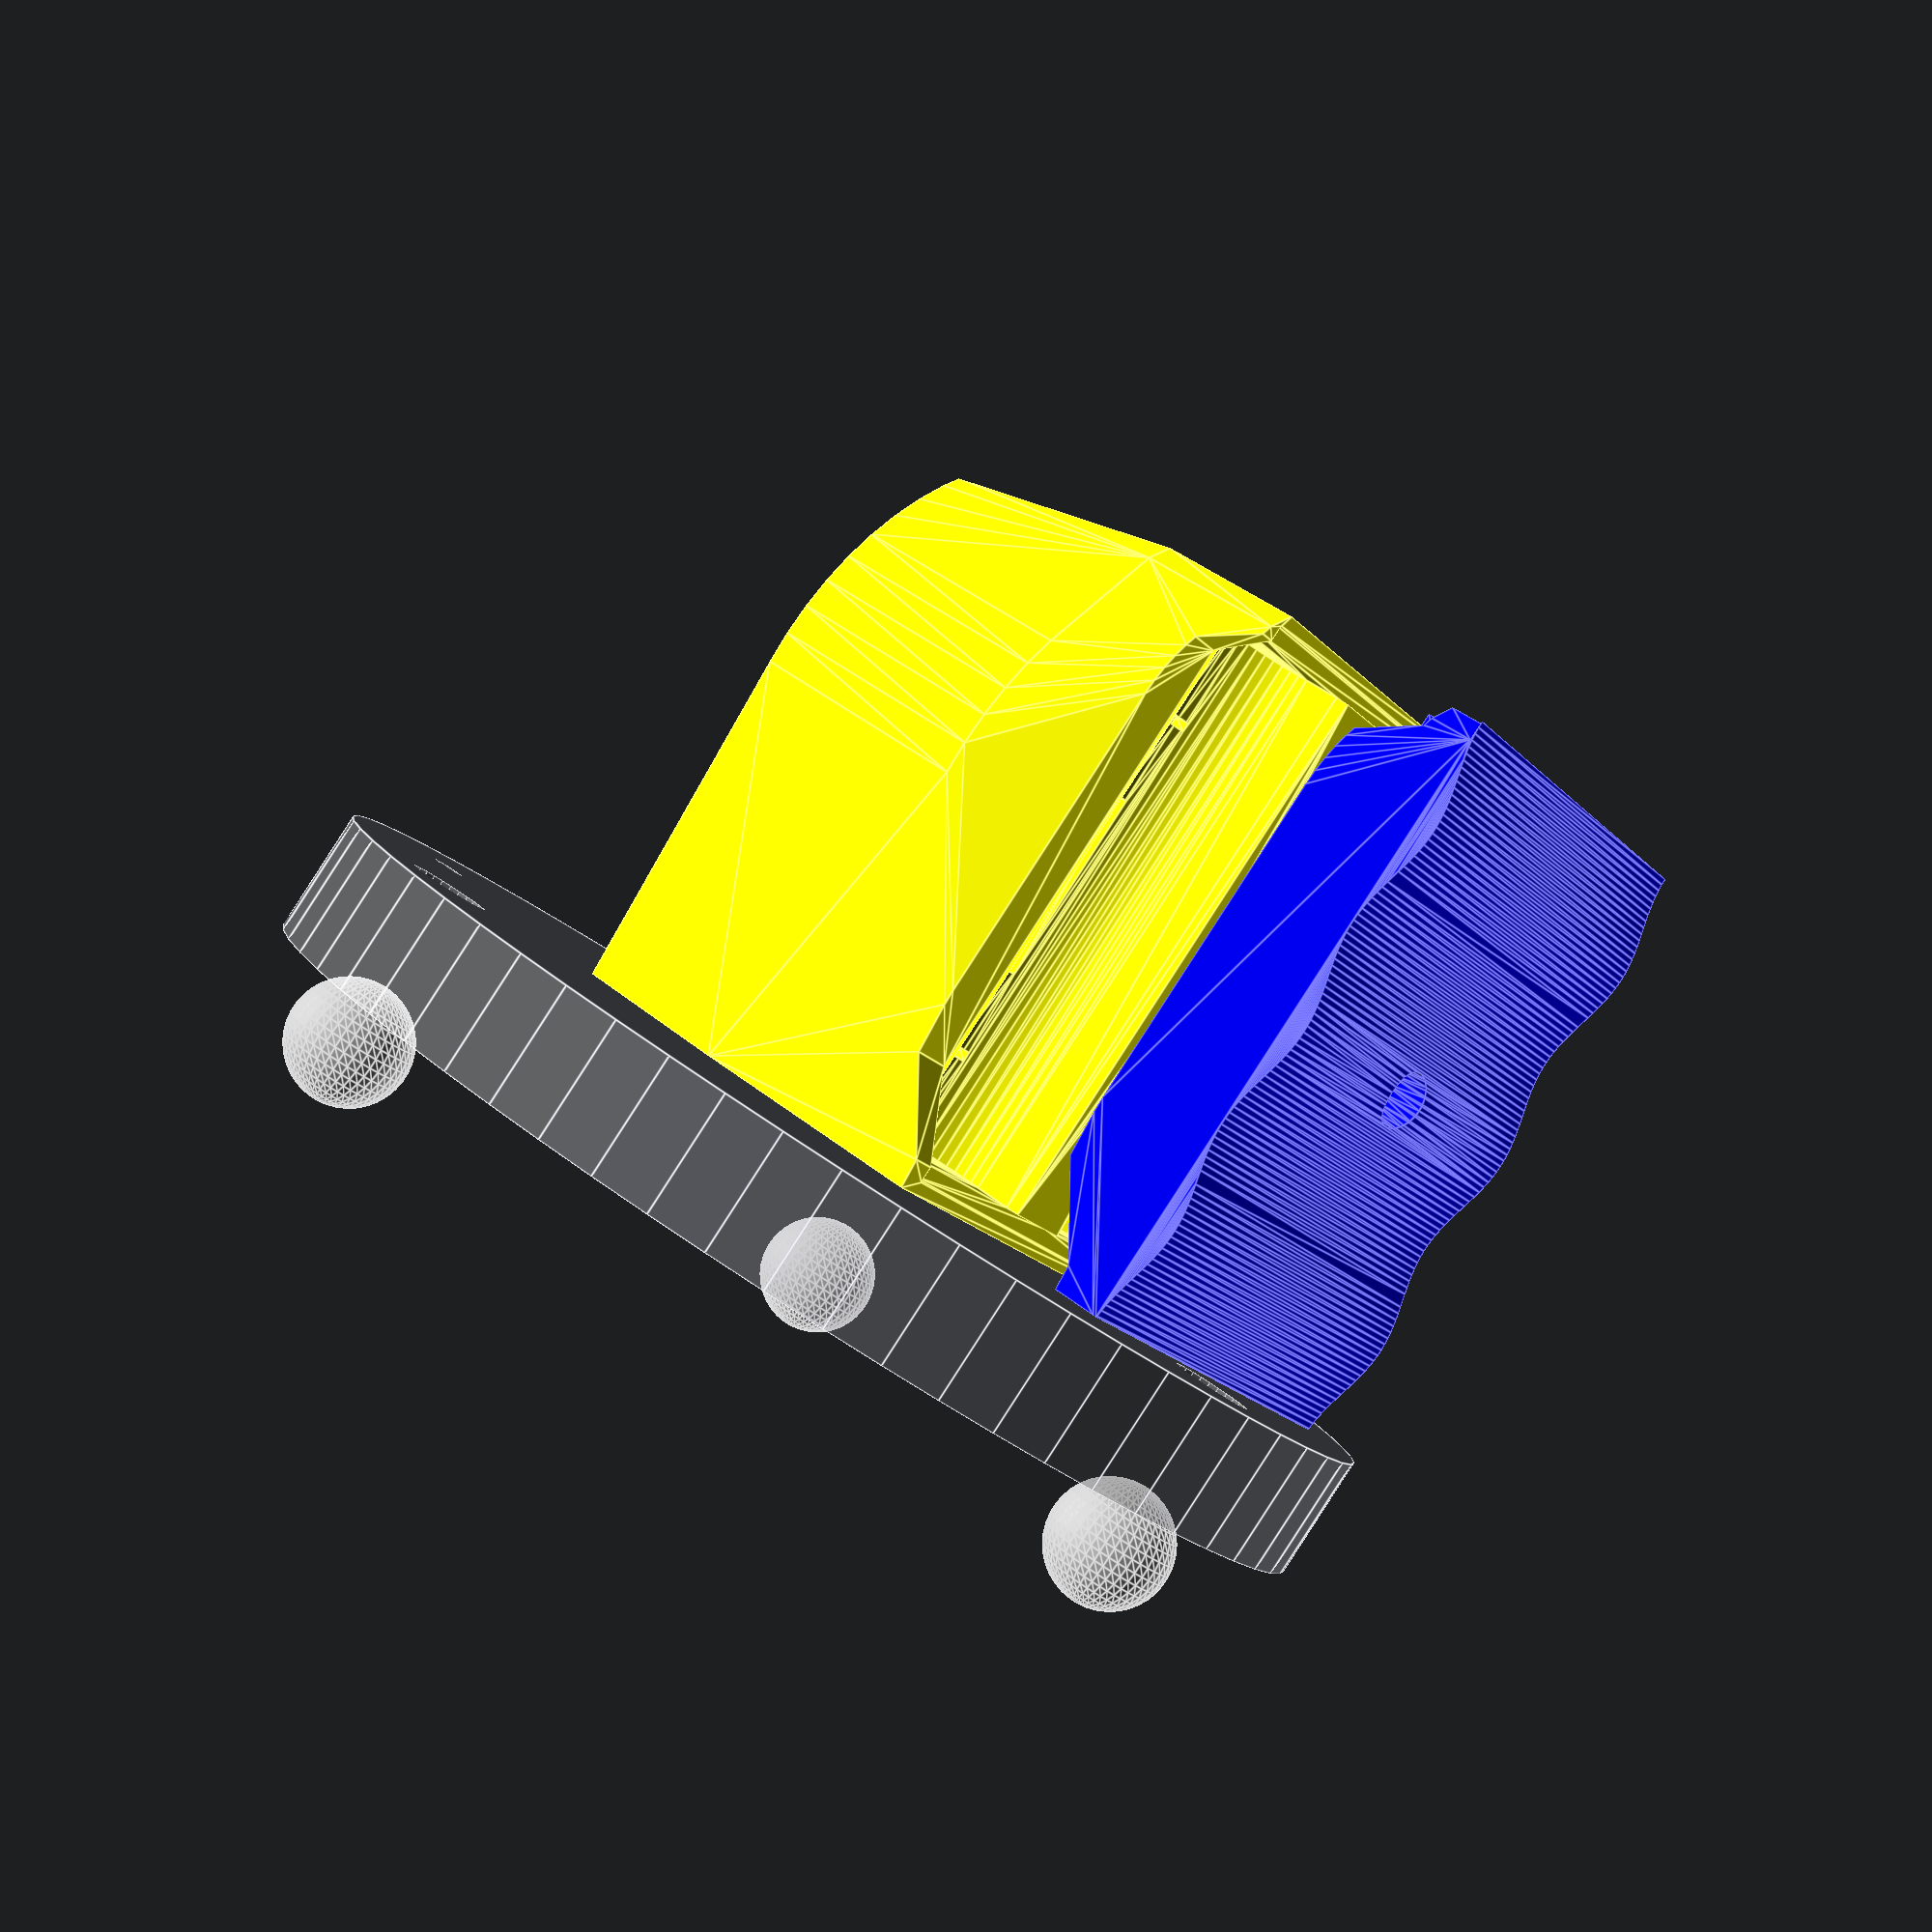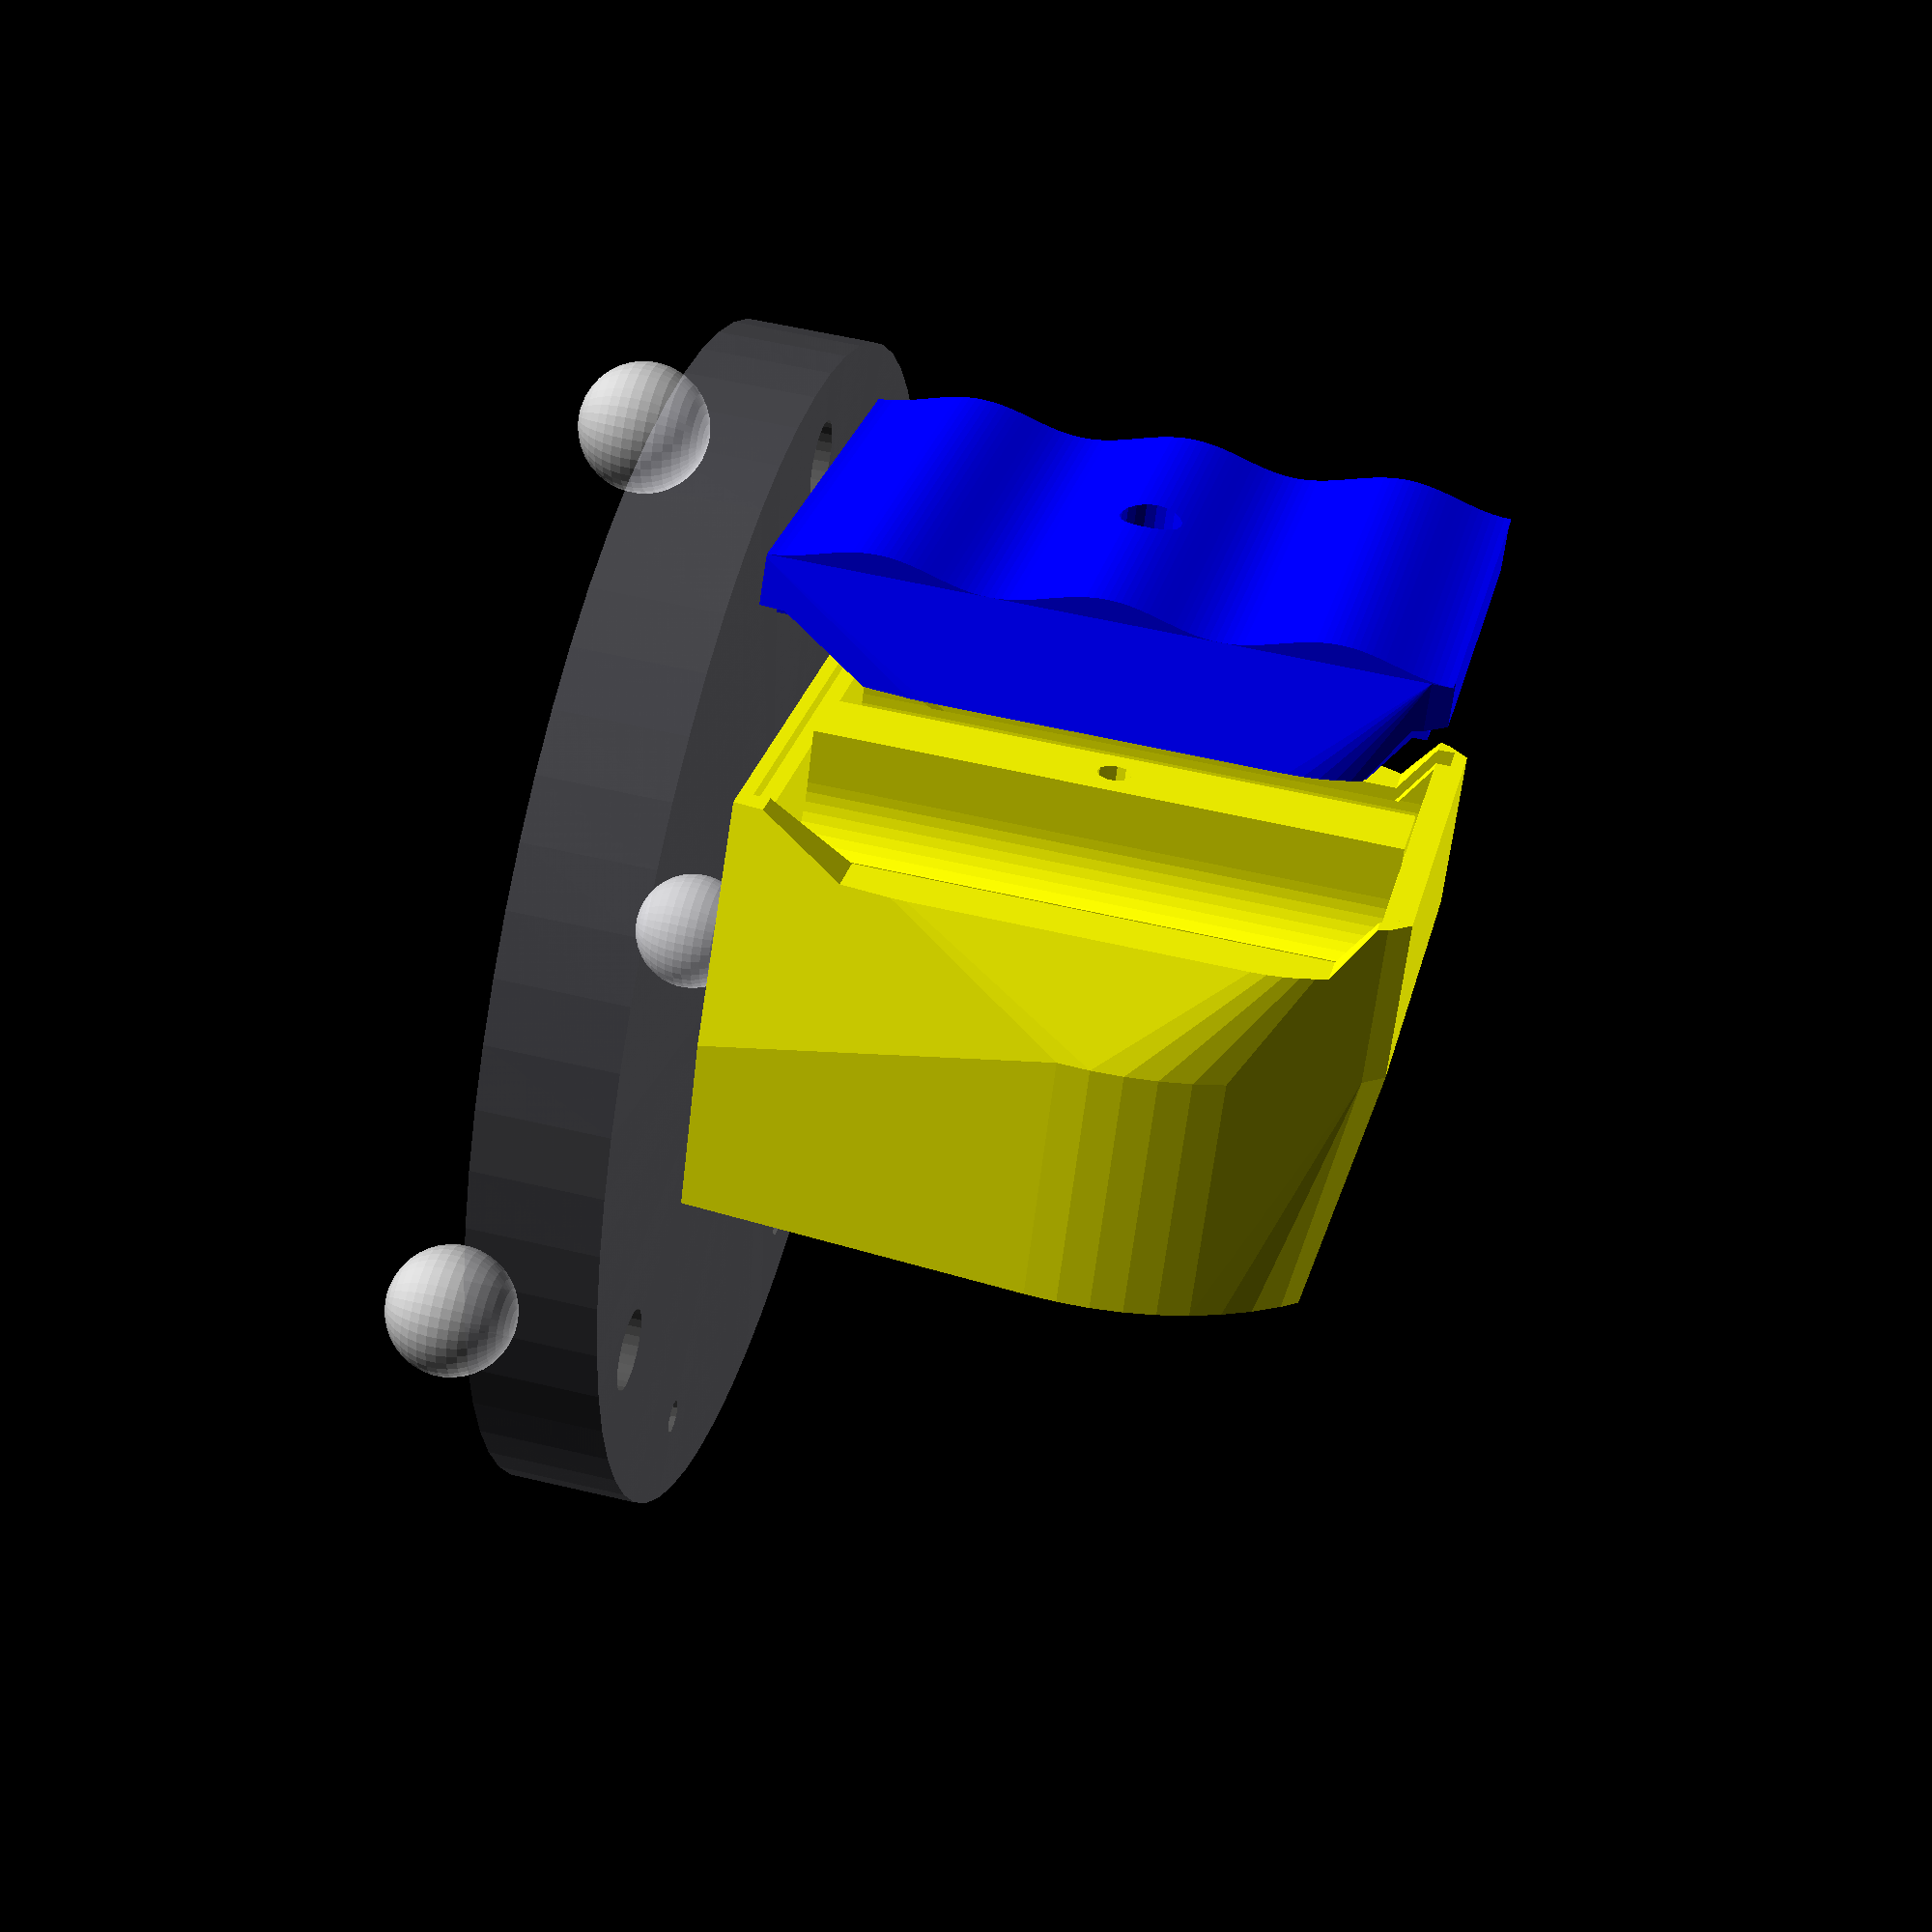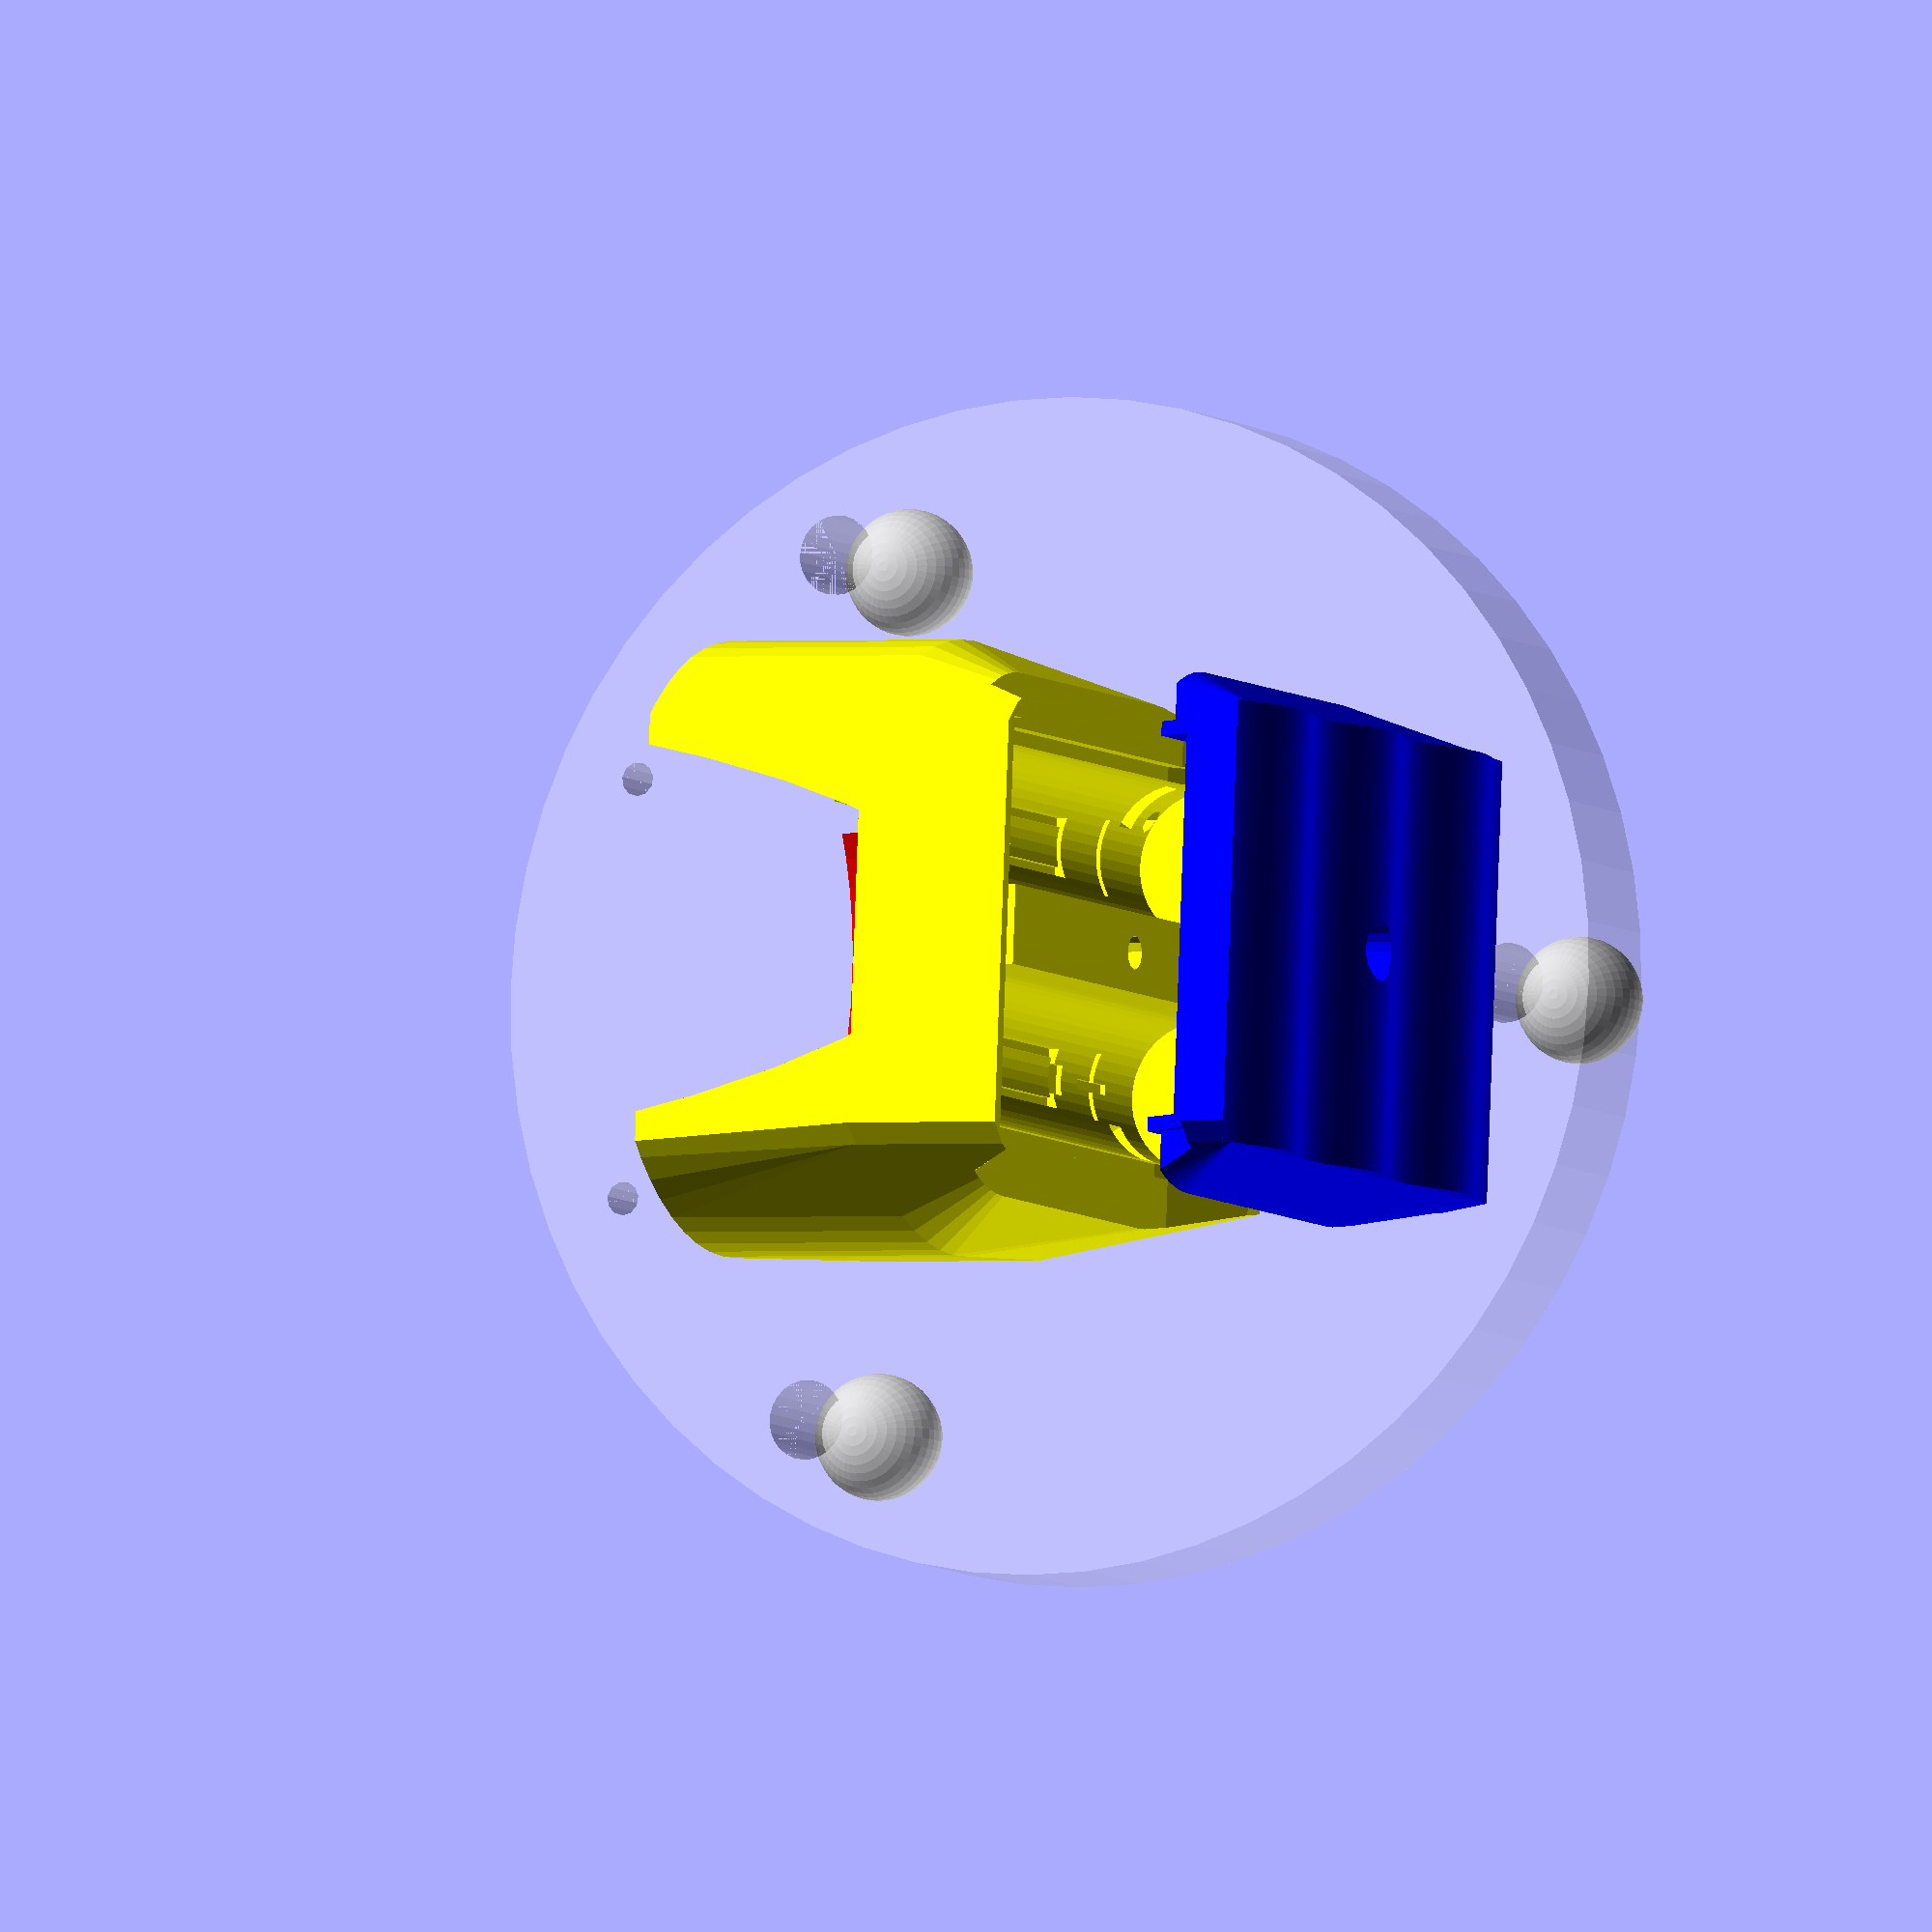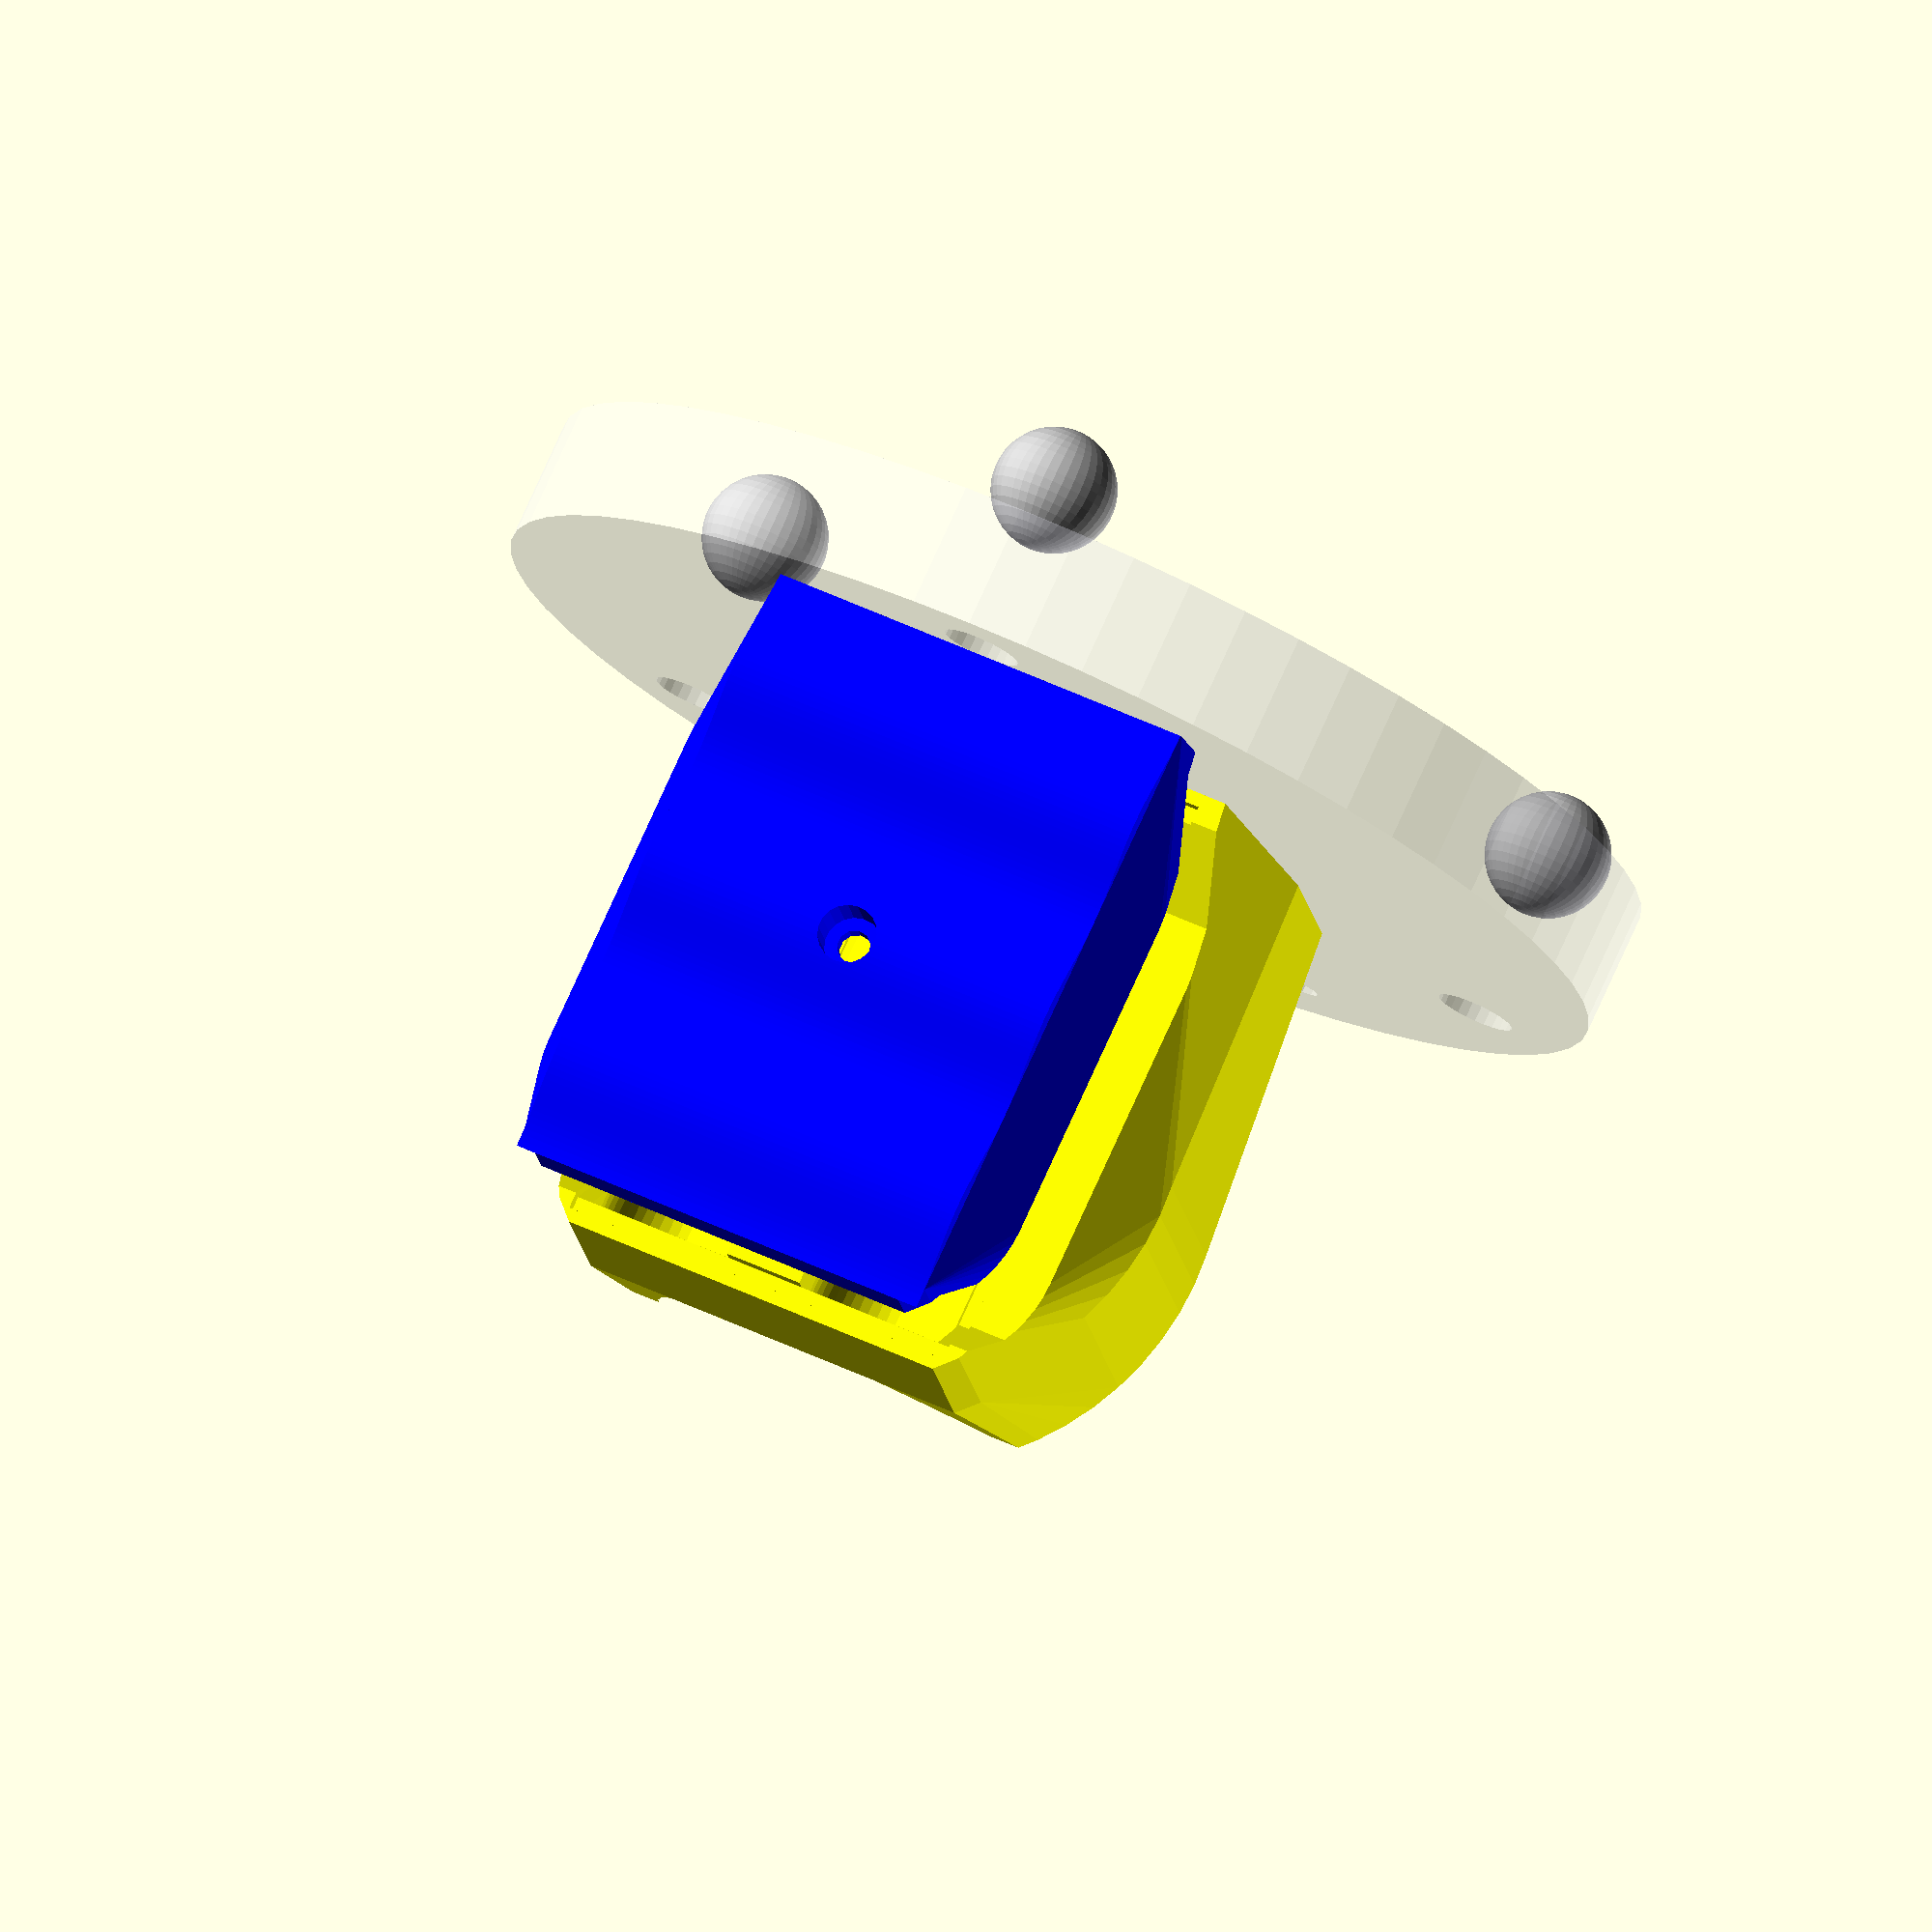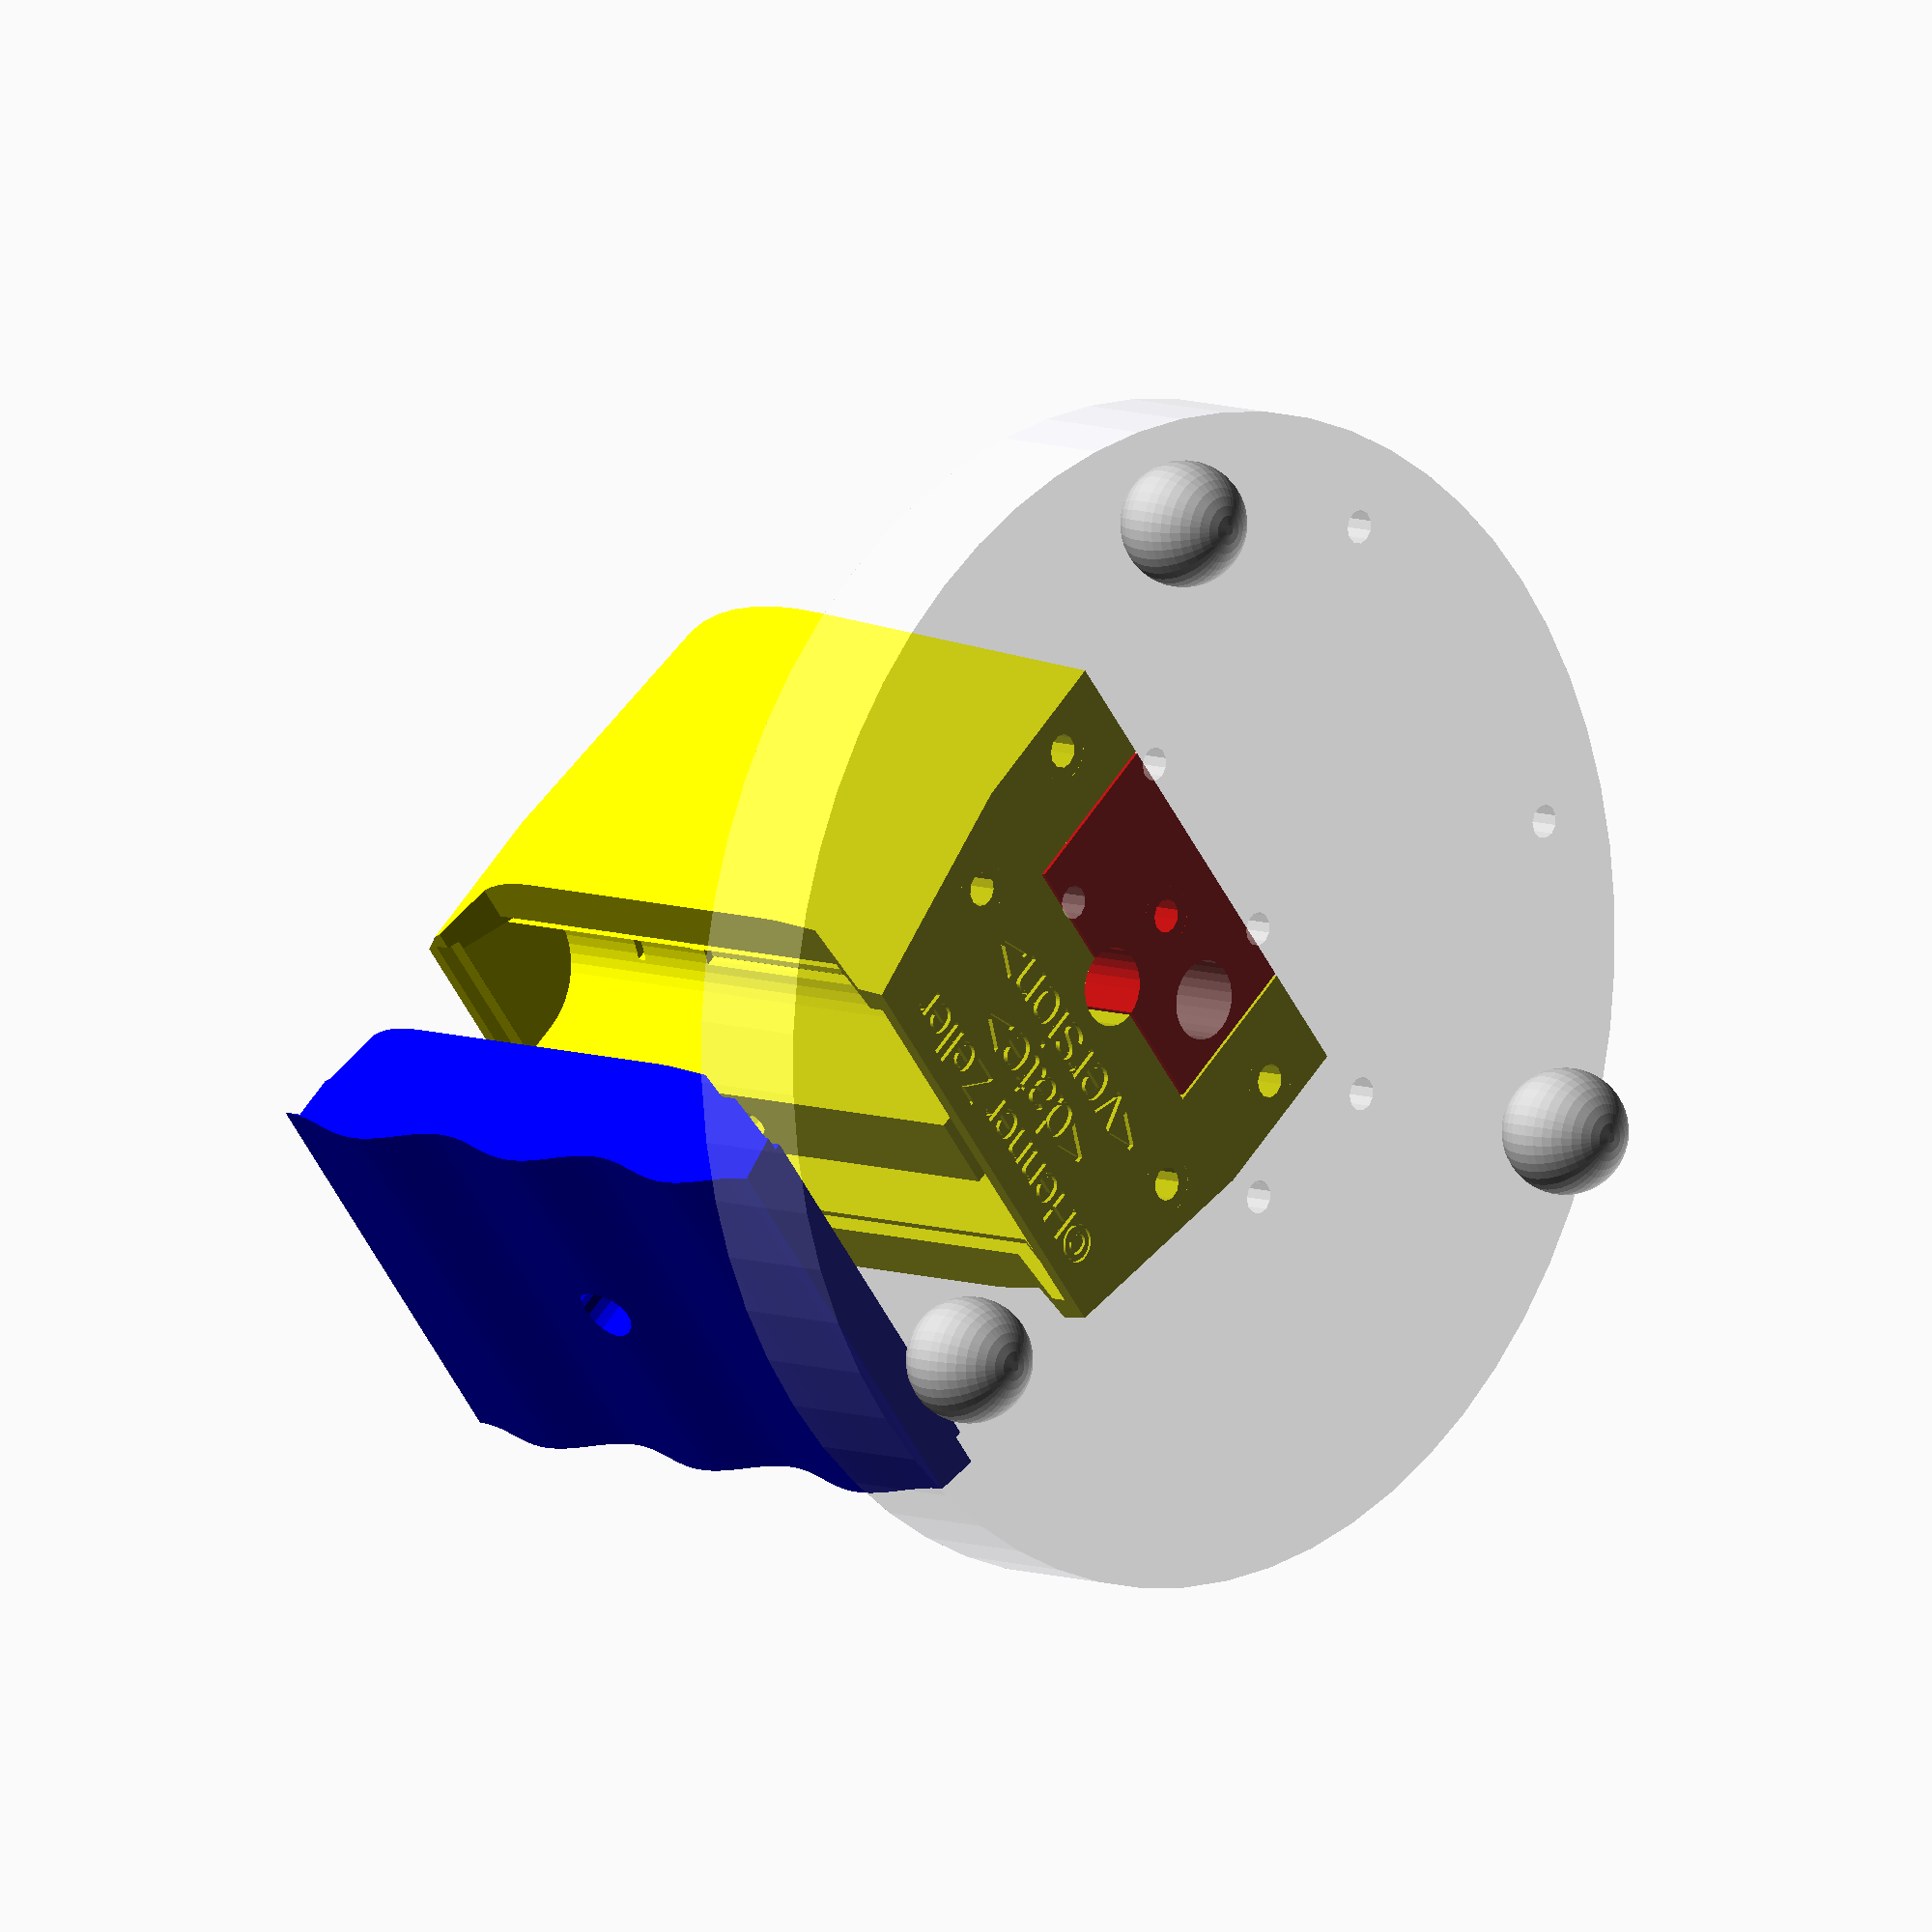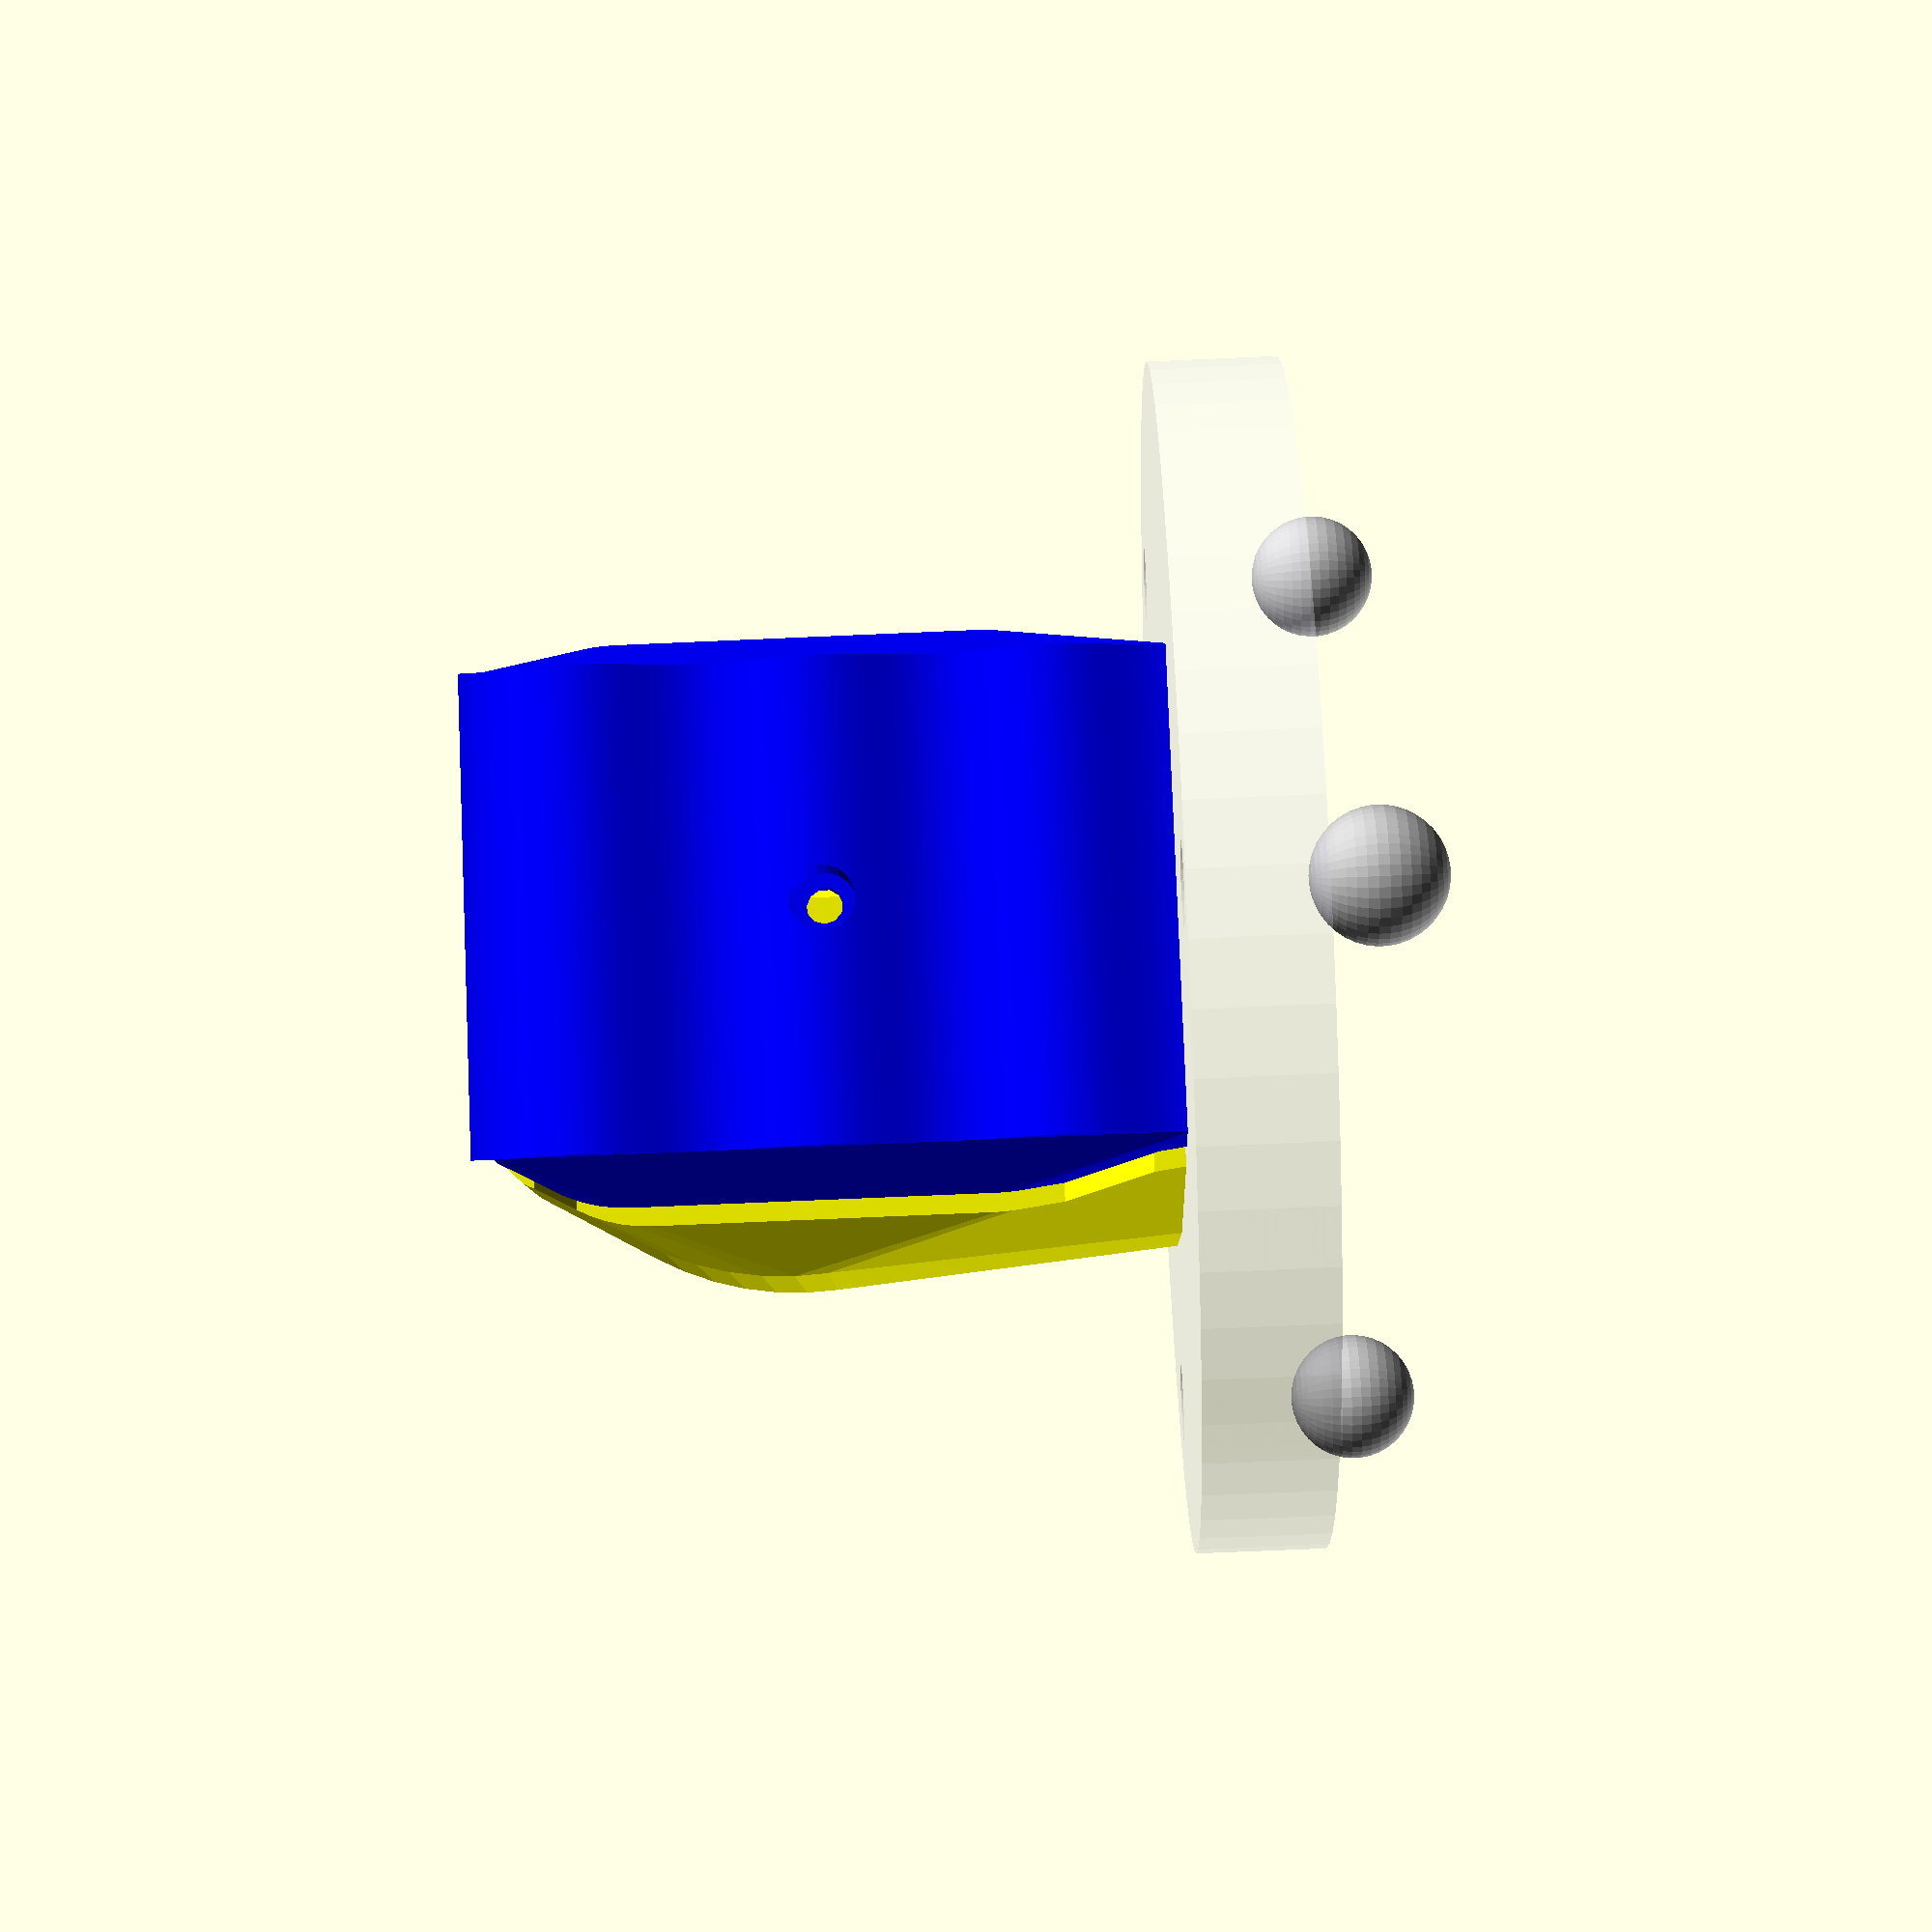
<openscad>
// Mounting frame holding the indicator and display
// CAVE: Super-hacky right now while exploring different shape.

// The following variables are set in the makefile.
print_quality=false;      // print quality: high-res, but slow to render.
version_id="<version>";   // Identify version for easier re-print
version_date="<date>";    // .. and date of that version.

$fs=print_quality ? 0.15 : 1;  // Half the size the printer can do.
$fa=print_quality ? 1 : 6;

e=0.01;             // Epsilon to reliably punch holes
fit_tolerance=0.3;  // Tolerance of parts in contact.


m3_dia=3.4;         // Let it a little loose to not overconstrain things.
m3_head_dia=6;
m3_head_len=3;
m3_nut_dia=5.4 / cos(30) + 2*fit_tolerance;  // div by cos(30) for outer circle
m3_nut_thick=2.8;

// Sperometer legs.
leg_radius=50;
leg_plate_thick=12.7;    // Thickness of the acrylic used.
leg_ball_dia=12.7;
leg_ball_hole_dia=8;
leg_plate_rim=5;         // Extra acrylic beyond the legs.
leg_plate_radius=leg_radius + leg_ball_hole_dia/2 + leg_plate_rim;

dial_dia=57.5;
dial_wall=2;
dial_thick=25.2;
dial_stem_pos = 21.4-4;  // Position of stem from the frontface
dial_cable_pos=12;   // Position of the cable channel from the front

// Parameters from the autolet indicator
stem_dia=8;                       // Stem of the meter
stem_bushing_len=20;              // How long is the stem bushing
stem_high=stem_bushing_len - leg_plate_thick;
stem_mount_screw_distance=stem_dia + 8;

// Battery sizes
aa_dia=14.5 + 2*fit_tolerance;
aa_len=50.5 + 8;  // for contacts
aa_wall=3;
aa_dist = 8;      // Distance between batteries

// Battery box wiggle printing on the back is a challenge. Maybe this needs to
// be split in the wiggle part and flat battery box back, that are then glued
// together.
battery_box_with_wiggle=true;   // Easier to print if false :)
battery_box_rim_deep=1.5;       // Alignment rim

base_dia=dial_stem_pos*2;

display_wall_thick=1.5;
display_wide=55;
display_high=35;
display_front_radius=5;

// Mounting holes, holding down the back part, the front part and the
// display part.
bottom_mount_front_offset=10;  // Bottom screws. Offset from center to back.
bottom_mount_center_offset=bottom_mount_front_offset + 0;
bottom_mount_front_distance=display_wide - 8;  // right/left distance.

bottom_mount_front_display_offset=display_high+base_dia/2-display_wall_thick-display_front_radius;
bottom_mount_front_display_distance=display_wide - 2*display_wall_thick - 2*display_front_radius;

bottom_mount_back_offset=7;  // Bottom screws. Offset from center to back.
bottom_mount_back_distance=display_wide - 13;  // right/left distance.

function max(a, b) = a > b ? a : b;

// m3_screw: module to punch material.
// nut_at: star of where a m3 nut shoud be placed. -1 for off.
// nut_channel: make a channel of given length to slide a nut in.
module m3_screw(len=60, nut_at=-1, nut_channel=-1, nut_thick=m3_nut_thick) {
     cylinder(r=m3_dia/2, h=len);
     translate([0, 0, -20+e]) cylinder(r=m3_head_dia/2, h=20);
     if (nut_at > 0) {
	  translate([0, 0, nut_at]) {
	       rotate([0, 0, 30]) cylinder(r=m3_nut_dia/2, h=nut_thick, $fn=6);
	       nut_wide=m3_nut_dia * cos(30);
	       if (nut_channel > 0) {
		    nut_channel_len = max(nut_channel, m3_nut_dia/2);
		    translate([-nut_wide/2, -nut_channel_len, 0]) cube([nut_wide, nut_channel_len, nut_thick]);
	       }
	  }
     }
}

module stem_punch() {
     // A little thinner in y direction to have enough 'squeeze' action.
     scale([1, 0.98, 1]) translate([0, 0, -25]) cylinder(r=stem_dia/2, h=50);
}

module stem_holder() {
     cylinder(r=stem_dia/2 + 4, h=stem_high);
}

// Base where everything is sitting on the bottom.
module base(with_front_flat=true) {
     scale([1, 1, 1]) cylinder(r=base_dia/2, h=0.8);
     translate([-display_wide/2, -base_dia/2, 0]) cube([display_wide, base_dia/2, 2]);
     if (with_front_flat) {
	  translate([-display_wide/2, -base_dia/2, 0]) cube([display_wide, 1, stem_high]);
     }
}

module dial_punch(cable_slot=true) {
     extra=40;
     cable_management_channel=dial_wall/2;
     wall_r =dial_dia/2 + dial_wall;
     rotate([90, 0, 0])
	  translate([0, wall_r+stem_high, -dial_thick+dial_stem_pos]) {

	  // The dial. With extra punch to the front.
	  cylinder(r=dial_dia/2, h=dial_thick+extra);

	  // Punch for cable management. Angled, so that it is FDM printable.
	  // TODO: this wire should go down the back.
	  if (false) translate([0, 0, dial_thick-dial_cable_pos]) difference() {
	       cylinder(r1=dial_dia/2+cable_management_channel,
			r2=dial_dia/2, h=dial_cable_pos);
	       translate([-50+stem_dia, 0, 0]) cube([100, 100, 100], center=true);
	  }
     }
     stem_punch();

     // More punch for cable management: lead it out in a slot
     if (cable_slot) translate([stem_mount_screw_distance, -dial_stem_pos-1, dial_wall+stem_high/2]) cube([3, dial_cable_pos+1, stem_high+10]);
}

module dial_holder() {
     wall_r =dial_dia/2 + dial_wall;
     intersection() {
	  rotate([90, 0, 0]) translate([0, wall_r+stem_high, -dial_thick+dial_stem_pos]) {
	       cylinder(r=wall_r, h=dial_thick);
	  }
	  battery_box_height=aa_len + 2*aa_wall;
	  dial_top = dial_dia + stem_high + dial_wall;
	  translate([-50, -50, 0]) cube([100, 100, min(0.9 * dial_top, battery_box_height)]);
	  // TODO: vertical cut to the top instead ? The sharp edge does
	  // not look very printable and looks a bit odd.
     }
}

module aa_punch(h=3) {
     translate([0, 0, -h+0.5]) color("red") {
	  translate([0, -aa_len*0.25-8, 0]) linear_extrude(height=h) text("–", halign="center");
	  translate([0, aa_len*0.25, 0]) linear_extrude(height=h) text("+", halign="center");
	  translate([0, 0, h/2]) difference() {
	       union() {
		    cube([6, 20, h], center=true);
		    translate([0, 10, 0]) cube([3, 4, h], center=true);
	       }
	       cube([6-2, 20-2, h+2*e], center=true);
	  }
     }
}

module aabat(punch=false, straight_cut=1) {
     translate([0, 0, -aa_len/2]) {
	  cylinder(r=aa_dia/2, h=aa_len);
	  translate([-aa_dia/2, 0, 0]) cube([aa_dia, aa_dia/2-straight_cut, aa_len]);
	  translate([0, -aa_dia/2, aa_len/2]) rotate([90, 0, 0]) aa_punch();
     }
}

module battery_box_punch() {
     height=aa_len + 2*aa_wall;
     width=2*aa_dia + aa_dist + 2*aa_wall;
     thick=aa_dia+2*aa_wall;

     translate([0, thick/2, 0]) {
	  translate([-(aa_dia+aa_dist)/2, 0, aa_wall+aa_len/2]) aabat();
	  translate([+(aa_dia+aa_dist)/2, 0, aa_wall+aa_len/2]) rotate([0, 180, 0]) aabat();

	  empty_space_fraction=0.0;
	  translate([-(aa_dia+aa_dist)/2, -aa_dia/2, aa_wall])
	       cube([aa_dia+aa_dist, aa_dia, empty_space_fraction*height]);
	  translate([-(aa_dia+aa_dist)/2, -aa_dia/2, height-aa_wall-empty_space_fraction*height])
	       cube([aa_dia+aa_dist, aa_dia, empty_space_fraction*height]);

	  translate([0, aa_dia/2+aa_wall-m3_head_len, height/2]) rotate([90, 0, 0]) m3_screw(len=aa_dia+1*aa_wall-m3_head_len, nut_at=5, nut_thick=40);
     }
}

// difference to remove the lid, intersection to get lid.
module battery_box_separator_block(lid_offset, depth,
				   slope_top, slope_bottom,
				   width, height_diff) {
     behind_cut=lid_offset + 10;
     inner_width=2*aa_dia + aa_dist;
     inner_height=aa_len;
     height=inner_height + 2*aa_wall + 2*e;

     keepout_inner_width=inner_width-2*e;
     keepout_inner_height=inner_height-2*e;
     keepout_inner_thick=aa_dia+aa_wall;

     thick=aa_dia+2*aa_wall;

     translate([-width/2, 0, 0])
	  rotate([90, 0, 90])
	  linear_extrude(height=width+e)
	  polygon([ [0, height_diff-e], [behind_cut, height_diff-e],
		    [behind_cut, height-height_diff+e],
		    [0, height-height_diff+e],
		    [0, height-aa_wall],
		    [-depth, height - slope_top*depth],  // first corner
		    [-depth, slope_bottom * depth],  // second corner
		    [0, aa_wall],
		       ]);
}

module battery_box_separator(is_inside=false, lid_offset=5, depth=5,
			     slope_top=1.3, slope_bottom=2.3,
			     align_rim_deep=battery_box_rim_deep) {
     behind_cut=lid_offset + 10;
     inner_width=2*aa_dia + aa_dist;
     inner_height=aa_len;
     height=inner_height + 2*aa_wall + 2*e;

     keepout_inner_width=inner_width-2*e;
     keepout_inner_height=inner_height-2*e;
     keepout_inner_thick=aa_dia+aa_wall;

     thick=aa_dia+2*aa_wall;

     translate([0, thick-lid_offset, 0]) {
	  difference() {
	       union() {
		    battery_box_separator_block(lid_offset, depth,
						slope_top, slope_bottom,
						inner_width + 2*aa_wall + 2*e + 20,
						-10);
		    translate([0, -align_rim_deep, 0])
			 battery_box_separator_block(lid_offset, depth,
						     slope_top, slope_bottom,
						     (2*aa_dia + aa_dist + 1*aa_wall) + (is_inside ? -fit_tolerance/2 : fit_tolerance/2),
						     aa_wall/2+(is_inside ? fit_tolerance/2 : -fit_tolerance/2));
	       }

	       translate([0, 0, 0])
		    translate([-keepout_inner_width/2, -keepout_inner_thick, aa_wall+e]) cube([keepout_inner_width, keepout_inner_thick, keepout_inner_height]);
	  }
     }
}

module sine_wiggle(tau_coverage=3, len=20, height=2, resolution=0.01) {
     points = [ for (w = [0 : resolution : 1.0]) [ w * len, height/2 + height/2 * sin(w*tau_coverage*360-90)] ];
     points1=concat([[0, -e]], points, [[len, -e]]);
     translate([-len/2, 0, 0]) polygon(points1);
}

module battery_box(with_wiggle=false) {
     height=aa_len + 2*aa_wall;
     width=2*aa_dia + aa_dist + 2*aa_wall;
     thick=aa_dia+2*aa_wall;
     difference() {
	  union() {
	       cc=2;  // Champfer on top.
	       rotate([90, 0, 0]) translate([-width/2, 0, -thick])
		    linear_extrude(height=thick)
		    polygon([[0, 0], [0, height-cc], [cc, height],
			     [width-cc, height], [width, height-cc],
			     [width, 0]]);
	       if (with_wiggle) {
		    translate([-width/2, thick, height/2]) rotate([0, 90, 0])
			 linear_extrude(height=width, convexity=10) sine_wiggle(len=height);
	       }
	  }
	  battery_box_punch();
     }
}

module battery_power_punch() {
     cable_radius=1.1;
     // First part is a straight round hole.
     hull() {
     	  translate([-aa_dist-8, aa_wall, aa_wall+cable_radius]) rotate([90, 0, 0]) cylinder(r=cable_radius, h=1);
	  translate([-aa_dist-8, aa_wall+5, aa_wall+cable_radius]) rotate([90, 0, 0]) cylinder(r=cable_radius, h=1);
     }
     // Folled by a wedge that allows access from top.
     hull() {
	  translate([-aa_dist-8, aa_wall, aa_wall+cable_radius]) rotate([90, 0, 0])
	       cylinder(r=cable_radius, h=1);
	  translate([-stem_mount_screw_distance-cable_radius, -dial_thick-1, stem_high/2+aa_wall]) cube([3, 1, stem_high+35]);
     }
}

module bottom_screw_punch() {
     screw_len=stem_high * 2.3;

     // Back
     translate([0, bottom_mount_back_offset, 0]) {
	  translate([bottom_mount_back_distance/2, 0, 0]) rotate([0, 0, 360 - 150]) m3_screw(len=screw_len, nut_at=stem_high, nut_channel=15);
	  translate([-bottom_mount_back_distance/2, 0, 0]) rotate([0, 0, 150]) m3_screw(len=screw_len, nut_at=stem_high, nut_channel=15);
     }

     // Front
     translate([0, -bottom_mount_front_offset, 0]) {
	  translate([bottom_mount_front_distance/2, 0, 0]) m3_screw(len=screw_len, nut_at=stem_high, nut_channel=bottom_mount_front_offset);
	  translate([-bottom_mount_front_distance/2, 0, 0]) m3_screw(len=screw_len, nut_at=stem_high, nut_channel=bottom_mount_front_offset);
     }
     translate([0, -bottom_mount_center_offset, 0]) m3_screw(len=screw_len, nut_at=stem_high/2, nut_channel=bottom_mount_front_offset);

     // Very front to hold down display.
     translate([0, -bottom_mount_front_display_offset, 0]) {
	  translate([bottom_mount_front_display_distance/2, 0, 0]) m3_screw(len=screw_len, nut_at=stem_high);
	  translate([-bottom_mount_front_display_distance/2, 0, 0]) m3_screw(len=screw_len, nut_at=stem_high);
     }
}

module dial_case(cable_slots=true) {
     difference() {
	  union() {
	       hull() {
		    base();
		    stem_holder();
		    dial_holder();
		    translate([0, dial_thick - dial_stem_pos, 0]) battery_box(with_wiggle=false);
	       }
	       translate([0, dial_thick - dial_stem_pos, 0]) battery_box(with_wiggle=battery_box_with_wiggle);
	  }
	  dial_punch(cable_slots);
	  bottom_screw_punch();

	  // Stem holding. This should be a separate module.
	  mount_meat = 8;  // The 'meat' before we hit the butt-surface
	  mount_screw_len = dial_thick - dial_stem_pos + mount_meat + aa_wall/2;
	  translate([stem_mount_screw_distance/2, -mount_meat, max(m3_head_dia/2+1, stem_high/2)])
	       rotate([-90, 0, 0]) m3_screw(len=mount_screw_len,
					    nut_at=mount_meat+bottom_mount_back_offset-m3_nut_dia+m3_nut_thick, nut_channel=2*stem_high);
	  translate([-stem_mount_screw_distance/2, -mount_meat, max(m3_head_dia/2+1, stem_high/2)])
	       rotate([-90, 0, 0]) m3_screw(len=mount_screw_len,
					    nut_at=mount_meat+bottom_mount_back_offset-m3_nut_dia+m3_nut_thick, nut_channel=2*stem_high);
	  translate([0, dial_thick - dial_stem_pos, 0]) {
	       battery_box_punch();
	       if (cable_slots) battery_power_punch();
	  }

	  scale([-1, 1, 1]) translate([0, stem_dia/2+2, 0]) linear_extrude(height=0.5) text(version_id, halign="center", size=5);
	  scale([-1, 1, 1]) translate([0, stem_dia/2+2+6, 0]) linear_extrude(height=0.5) text(version_date, halign="center", size=5);
	  scale([-1, 1, 1]) translate([0, stem_dia/2+2+6+6, 0]) linear_extrude(height=0.5) text("©Henner Zeller", halign="center", size=4);
     }
}

// Separating behind and front of dial.
module dial_separator(is_inside=false) {
     // TODO: calculate base-width from other values.
     w=32 - (is_inside ? 2*fit_tolerance : 0);
     translate([-w/2, -100, -e]) cube([w, 100, stem_high+dial_wall+8]);
}

module dial_battery_lid() {
     intersection() {
	  dial_case();
	  translate([0, dial_thick - dial_stem_pos + fit_tolerance, 0])
	       battery_box_separator(is_inside=true);
	  // Make lid a tiny bit shorter at the bottom, so that it fits
	  // comfortably on the screwed-down case.
	  translate([0, 0, 100+0.5]) cube([200, 200, 200], center=true);
     }
}

module dial_backend() {
     difference() {
	  dial_case();
	  dial_separator(is_inside=false);
	  translate([0, dial_thick - dial_stem_pos, 0])
	       battery_box_separator(is_inside=false);
     }
}

module dial_frontend() {
     intersection() {
	  dial_case();
	  translate([0, -fit_tolerance, -fit_tolerance]) dial_separator(is_inside=true);
     }
}

module leg_plate() {
     difference() {
	  color("#f0f0ff", alpha=0.3) cylinder(r=leg_plate_radius, h=leg_plate_thick);
	  // TODO: make hole pattern here and bottom_screw_punch()
	  // Hole pattern
	  translate([0, bottom_mount_back_offset, -e]) {
	       translate([bottom_mount_back_distance/2, 0, 0]) cylinder(r=m3_dia/2, h=leg_plate_thick+2*e);
	       translate([-bottom_mount_back_distance/2, 0, 0]) cylinder(r=m3_dia/2, h=leg_plate_thick+2*e);
	  }
	  translate([0, -bottom_mount_front_offset, -e]) {
	       translate([bottom_mount_front_distance/2, 0, 0]) cylinder(r=m3_dia/2, h=leg_plate_thick+2*e);
	       translate([-bottom_mount_front_distance/2, 0, 0]) cylinder(r=m3_dia/2, h=leg_plate_thick+2*e);
	  }
	  translate([0, -bottom_mount_center_offset, -e]) cylinder(r=m3_dia/2, h=leg_plate_thick+2*e);
	  translate([0, -bottom_mount_front_display_offset, -e]) {
	       translate([bottom_mount_front_display_distance/2, 0, 0]) cylinder(r=m3_dia/2, h=leg_plate_thick+2*e);
	       translate([-bottom_mount_front_display_distance/2, 0, 0]) cylinder(r=m3_dia/2, h=leg_plate_thick+2*e);
	  }

	  //translate([0, 0, -1]) bottom_screw_punch();
	  translate([0, 0, -e]) cylinder(r=stem_dia/2, h=leg_plate_thick+2*e);
	  for (r = [0, 120, 240]) {
	       rotate([0, 0, r-30])
		    translate([leg_radius, 0, -e]) cylinder(r=leg_ball_hole_dia/2, h=leg_plate_thick+2*e);
	  }
     }
}

module leg_plate_2d() {  // laser cut this.
     projection(cut=true) leg_plate();
}

module leg_balls() {
     ball_r=leg_ball_dia/2;
     hole_r=leg_ball_hole_dia/2;
     pos = ball_r - sqrt(ball_r*ball_r - hole_r*hole_r);
     for (r = [0, 120, 240]) {
	  rotate([0, 0, r-30])
	       color("silver") translate([leg_radius, 0, -ball_r+pos]) sphere(r=leg_ball_dia/2);
     }
}

module demo_leg_plate() {
     translate([0, 0, -leg_plate_thick]) {
	  %leg_plate();
	  leg_balls();
     }
}

// Assemble to see how that looks.
if (true) {
     demo_leg_plate();
     color("red") render() dial_frontend();
     color("yellow") render() dial_backend();
     color("blue") translate([0, 1*20, 0]) render() dial_battery_lid();
}

</openscad>
<views>
elev=89.3 azim=125.8 roll=327.1 proj=p view=edges
elev=125.2 azim=208.3 roll=255.8 proj=p view=wireframe
elev=186.2 azim=272.2 roll=155.7 proj=o view=wireframe
elev=282.5 azim=351.4 roll=24.3 proj=o view=wireframe
elev=171.5 azim=309.2 roll=46.0 proj=o view=solid
elev=73.3 azim=155.8 roll=92.5 proj=p view=wireframe
</views>
